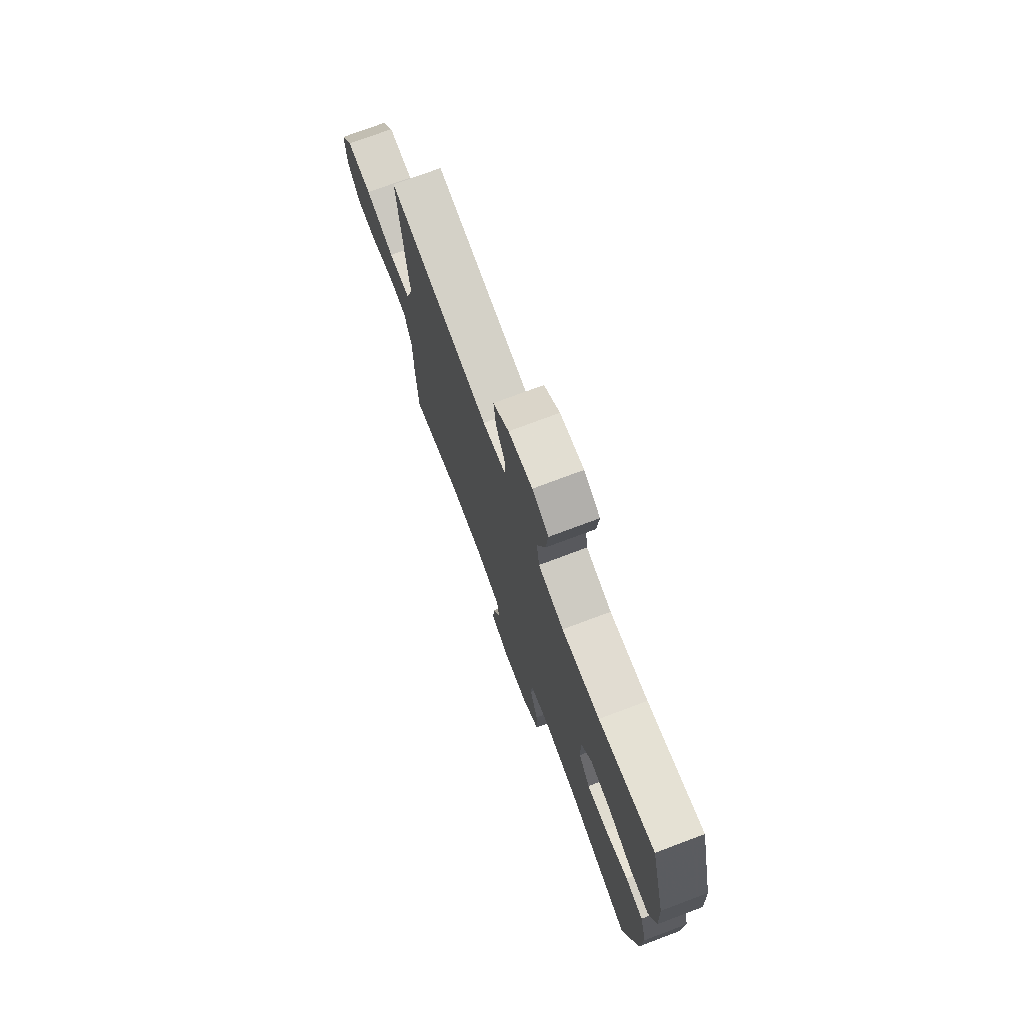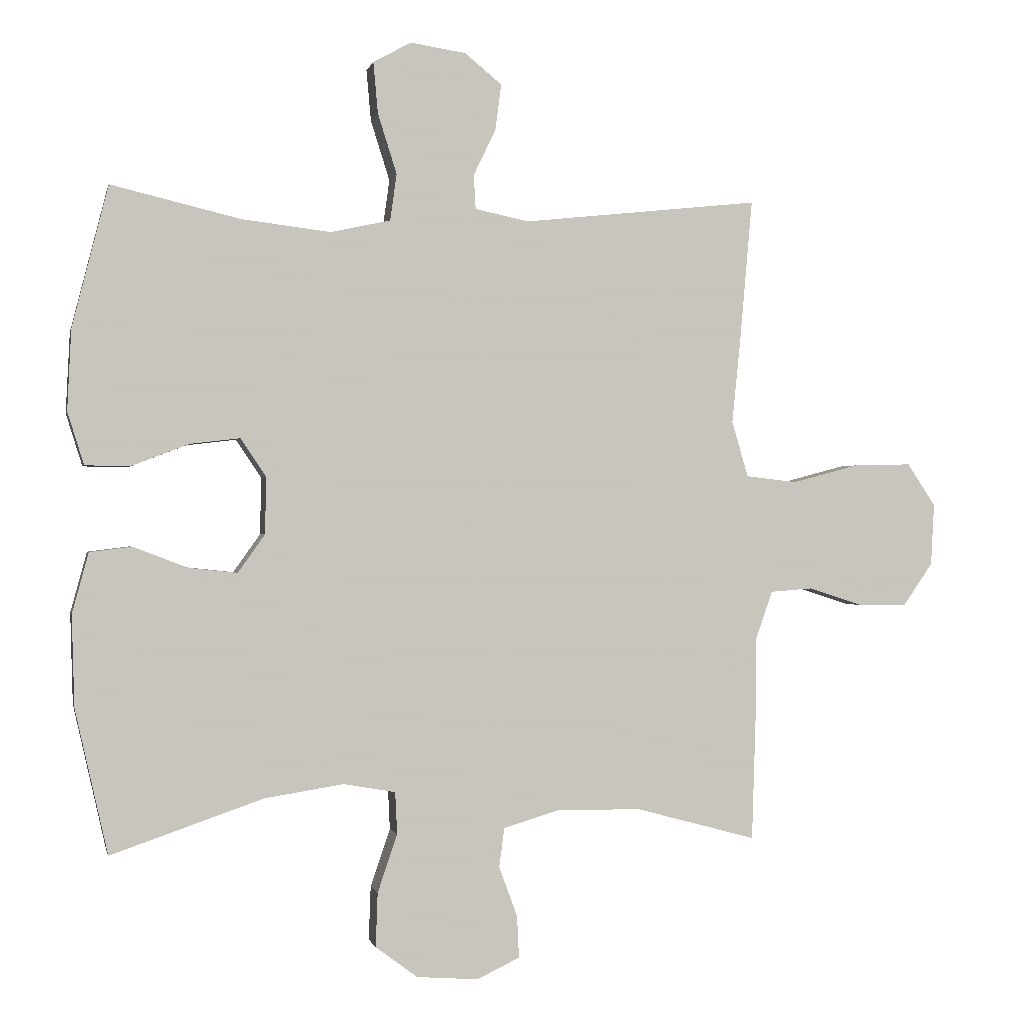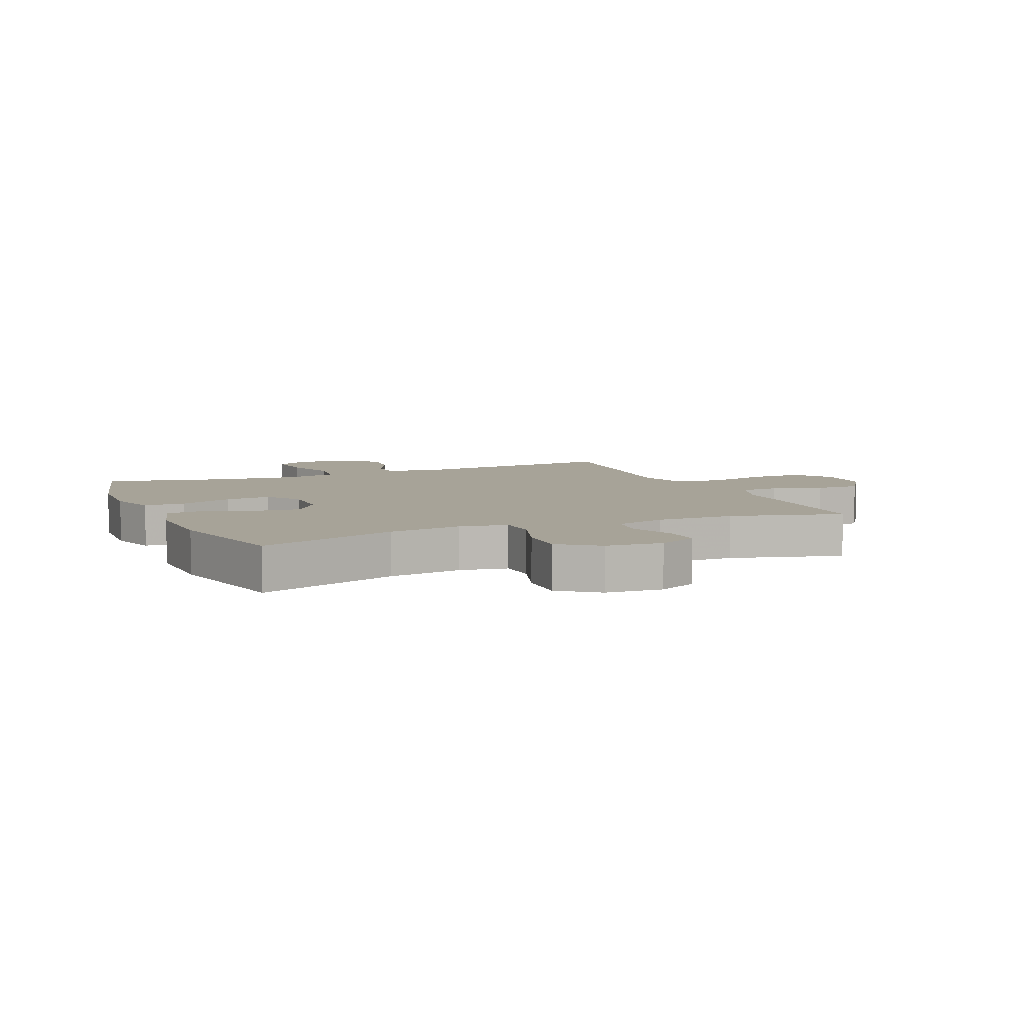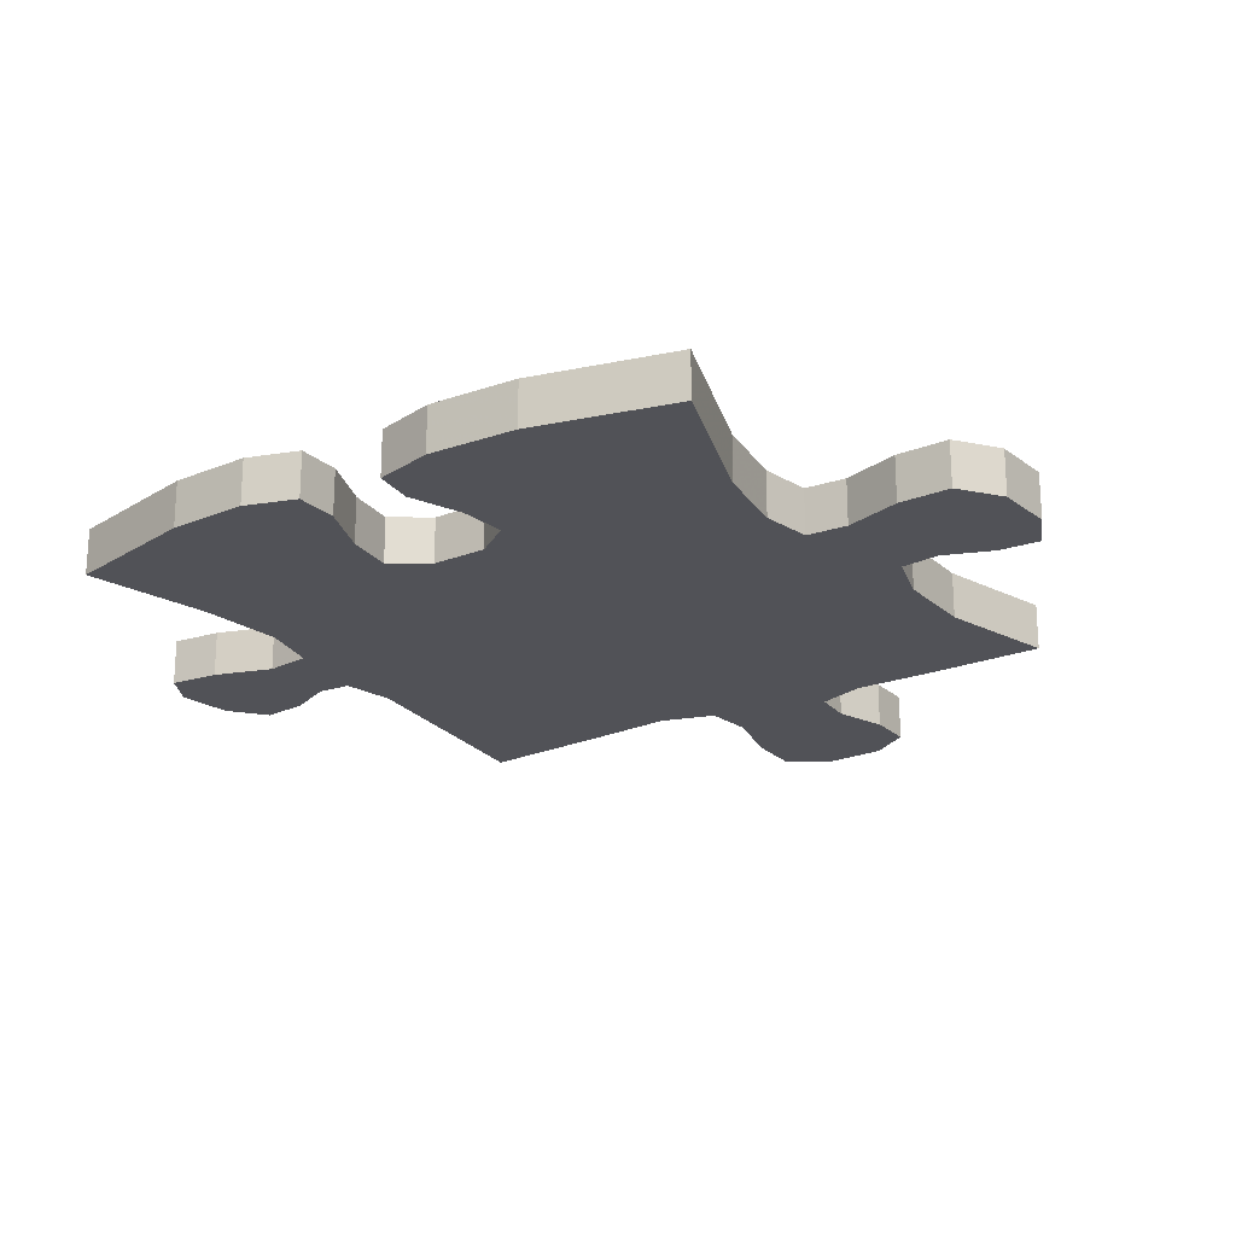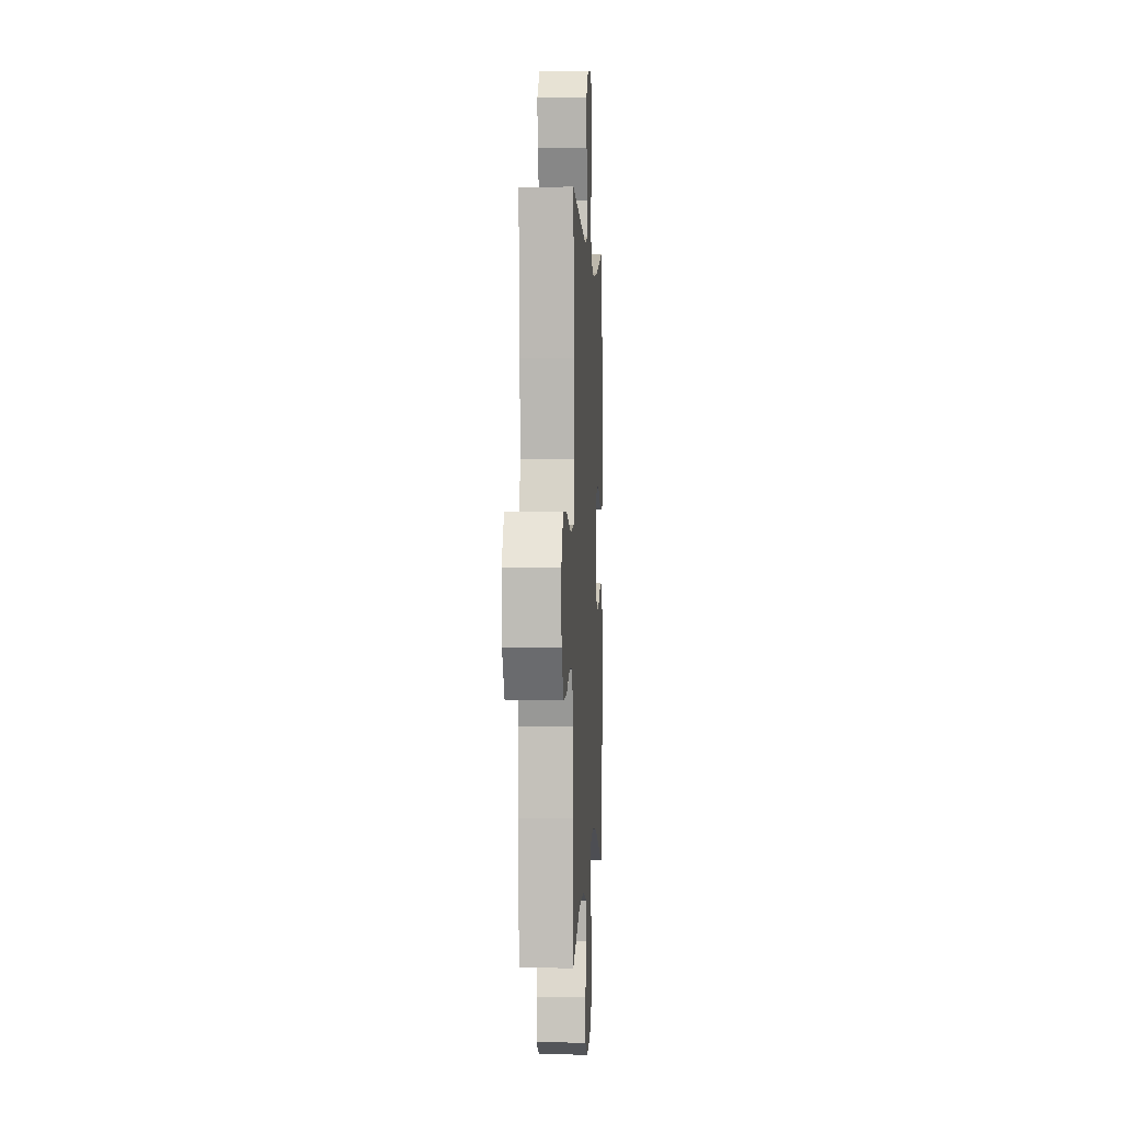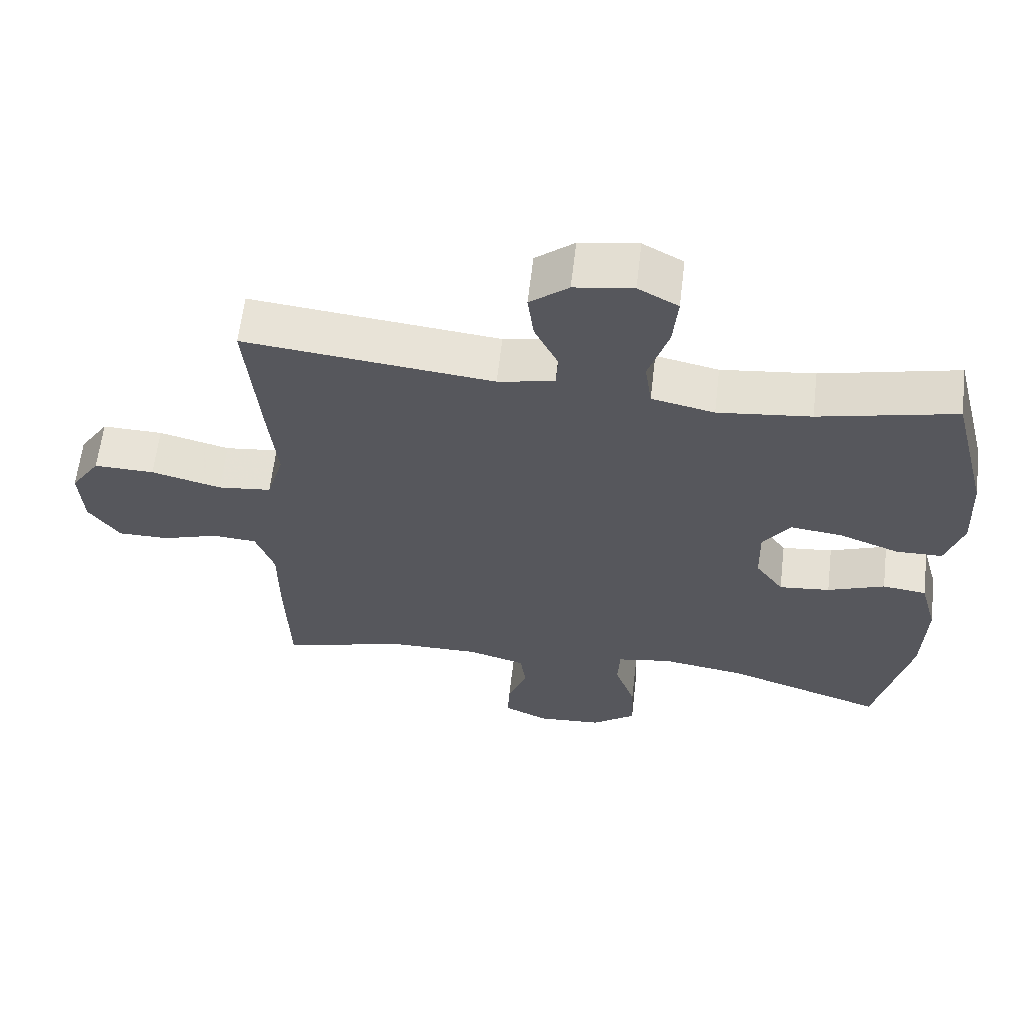
<metadata>
{"format":"obj","ext":"obj","renderer":"f3d","projection":"perspective","resolution":1024,"background":"white","views":[{"elev":74.6,"azim":69.4,"up":"+Z"},{"elev":-0.3,"azim":168.0,"up":"+Z"},{"elev":6.8,"azim":156.8,"up":"+Y"},{"elev":-21.6,"azim":123.2,"up":"+Y"},{"elev":1.6,"azim":-87.1,"up":"+Z"},{"elev":62.1,"azim":6.7,"up":"+Z"}]}
</metadata>
<code>
v 0.5 0.07 -0.5
v 0.268 0.07 -0.42
v 0.147 0.07 -0.401
v 0.068 0.07 -0.415
v 0.065 0.07 -0.479
v 0.095 0.07 -0.568
v 0.098 0.07 -0.65
v 0.034 0.07 -0.698
v -0.06 0.07 -0.705
v -0.125 0.07 -0.674
v -0.122 0.07 -0.61
v -0.094 0.07 -0.534
v -0.102 0.07 -0.474
v -0.186 0.07 -0.449
v -0.315 0.07 -0.45
v -0.5 0.07 -0.5
v -0.506 0.07 -0.307
v -0.506 0.07 -0.189
v -0.533 0.07 -0.113
v -0.597 0.07 -0.108
v -0.68 0.07 -0.135
v -0.754 0.07 -0.135
v -0.799 0.07 -0.07
v -0.804 0.07 0.024
v -0.761 0.07 0.089
v -0.673 0.07 0.087
v -0.571 0.07 0.06
v -0.493 0.07 0.069
v -0.468 0.07 0.154
v -0.481 0.07 0.283
v -0.5 0.07 0.5
v -0.139 0.07 0.461
v -0.057 0.07 0.478
v -0.054 0.07 0.53
v -0.088 0.07 0.601
v -0.097 0.07 0.671
v -0.041 0.07 0.717
v 0.044 0.07 0.73
v 0.102 0.07 0.698
v 0.095 0.07 0.62
v 0.066 0.07 0.528
v 0.076 0.07 0.457
v 0.167 0.07 0.437
v 0.302 0.07 0.453
v 0.5 0.07 0.5
v 0.555 0.07 0.284
v 0.561 0.07 0.161
v 0.536 0.07 0.081
v 0.468 0.07 0.08
v 0.38 0.07 0.114
v 0.304 0.07 0.123
v 0.265 0.07 0.065
v 0.267 0.07 -0.022
v 0.308 0.07 -0.08
v 0.382 0.07 -0.072
v 0.465 0.07 -0.04
v 0.529 0.07 -0.048
v 0.554 0.07 -0.14
v 0.55 0.07 -0.279
v 0.5 0 -0.5
v 0.268 0 -0.42
v 0.147 0 -0.401
v 0.068 0 -0.415
v 0.065 0 -0.479
v 0.095 0 -0.568
v 0.098 0 -0.65
v 0.034 0 -0.698
v -0.06 0 -0.705
v -0.125 0 -0.674
v -0.122 0 -0.61
v -0.094 0 -0.534
v -0.102 0 -0.474
v -0.186 0 -0.449
v -0.315 0 -0.45
v -0.5 0 -0.5
v -0.506 0 -0.307
v -0.506 0 -0.189
v -0.533 0 -0.113
v -0.597 0 -0.108
v -0.68 0 -0.135
v -0.754 0 -0.135
v -0.799 0 -0.07
v -0.804 0 0.024
v -0.761 0 0.089
v -0.673 0 0.087
v -0.571 0 0.06
v -0.493 0 0.069
v -0.468 0 0.154
v -0.481 0 0.283
v -0.5 0 0.5
v -0.139 0 0.461
v -0.057 0 0.478
v -0.054 0 0.53
v -0.088 0 0.601
v -0.097 0 0.671
v -0.041 0 0.717
v 0.044 0 0.73
v 0.102 0 0.698
v 0.095 0 0.62
v 0.066 0 0.528
v 0.076 0 0.457
v 0.167 0 0.437
v 0.302 0 0.453
v 0.5 0 0.5
v 0.555 0 0.284
v 0.561 0 0.161
v 0.536 0 0.081
v 0.468 0 0.08
v 0.38 0 0.114
v 0.304 0 0.123
v 0.265 0 0.065
v 0.267 0 -0.022
v 0.308 0 -0.08
v 0.382 0 -0.072
v 0.465 0 -0.04
v 0.529 0 -0.048
v 0.554 0 -0.14
v 0.55 0 -0.279
f 58 59 1 2
f 55 56 57 58
f 54 55 58 2
f 53 54 2 3
f 52 53 3 4
f 47 48 49 50
f 47 50 51
f 44 45 46 47
f 43 44 47 51
f 42 43 51 52
f 38 39 40 41
f 36 37 38 41
f 34 35 36 41
f 33 34 41 42
f 32 33 42 52
f 29 30 31 32
f 28 29 32 52
f 24 25 26 27
f 20 21 22 23
f 19 20 23 24
f 15 16 17 18
f 14 15 18 19
f 13 14 19
f 9 10 11 12
f 9 12 13
f 8 9 13
f 5 6 7 8
f 4 5 8 13
f 52 4 13 19
f 27 28 52
f 19 24 27 52
f 61 60 118 117
f 117 116 115 114
f 61 117 114 113
f 62 61 113 112
f 63 62 112 111
f 109 108 107 106
f 110 109 106
f 106 105 104 103
f 110 106 103 102
f 111 110 102 101
f 100 99 98 97
f 100 97 96 95
f 100 95 94 93
f 101 100 93 92
f 111 101 92 91
f 91 90 89 88
f 111 91 88 87
f 86 85 84 83
f 82 81 80 79
f 83 82 79 78
f 77 76 75 74
f 78 77 74 73
f 78 73 72
f 71 70 69 68
f 72 71 68
f 72 68 67
f 67 66 65 64
f 72 67 64 63
f 78 72 63 111
f 111 87 86
f 111 86 83 78
f 1 60 61 2
f 2 61 62 3
f 3 62 63 4
f 4 63 64 5
f 5 64 65 6
f 6 65 66 7
f 7 66 67 8
f 8 67 68 9
f 9 68 69 10
f 10 69 70 11
f 11 70 71 12
f 12 71 72 13
f 13 72 73 14
f 14 73 74 15
f 15 74 75 16
f 16 75 76 17
f 17 76 77 18
f 18 77 78 19
f 19 78 79 20
f 20 79 80 21
f 21 80 81 22
f 22 81 82 23
f 23 82 83 24
f 24 83 84 25
f 25 84 85 26
f 26 85 86 27
f 27 86 87 28
f 28 87 88 29
f 29 88 89 30
f 30 89 90 31
f 31 90 91 32
f 32 91 92 33
f 33 92 93 34
f 34 93 94 35
f 35 94 95 36
f 36 95 96 37
f 37 96 97 38
f 38 97 98 39
f 39 98 99 40
f 40 99 100 41
f 41 100 101 42
f 42 101 102 43
f 43 102 103 44
f 44 103 104 45
f 45 104 105 46
f 46 105 106 47
f 47 106 107 48
f 48 107 108 49
f 49 108 109 50
f 50 109 110 51
f 51 110 111 52
f 52 111 112 53
f 53 112 113 54
f 54 113 114 55
f 55 114 115 56
f 56 115 116 57
f 57 116 117 58
f 58 117 118 59
f 59 118 60 1

</code>
